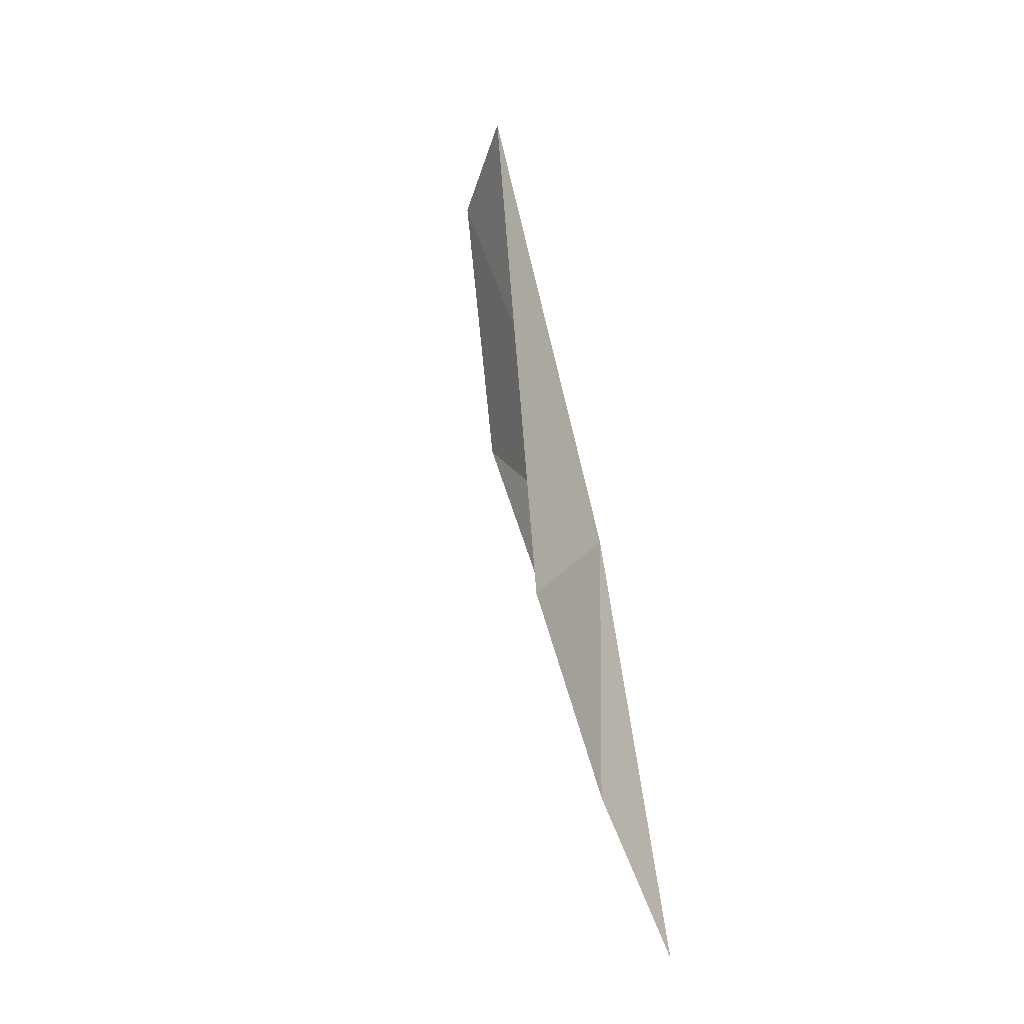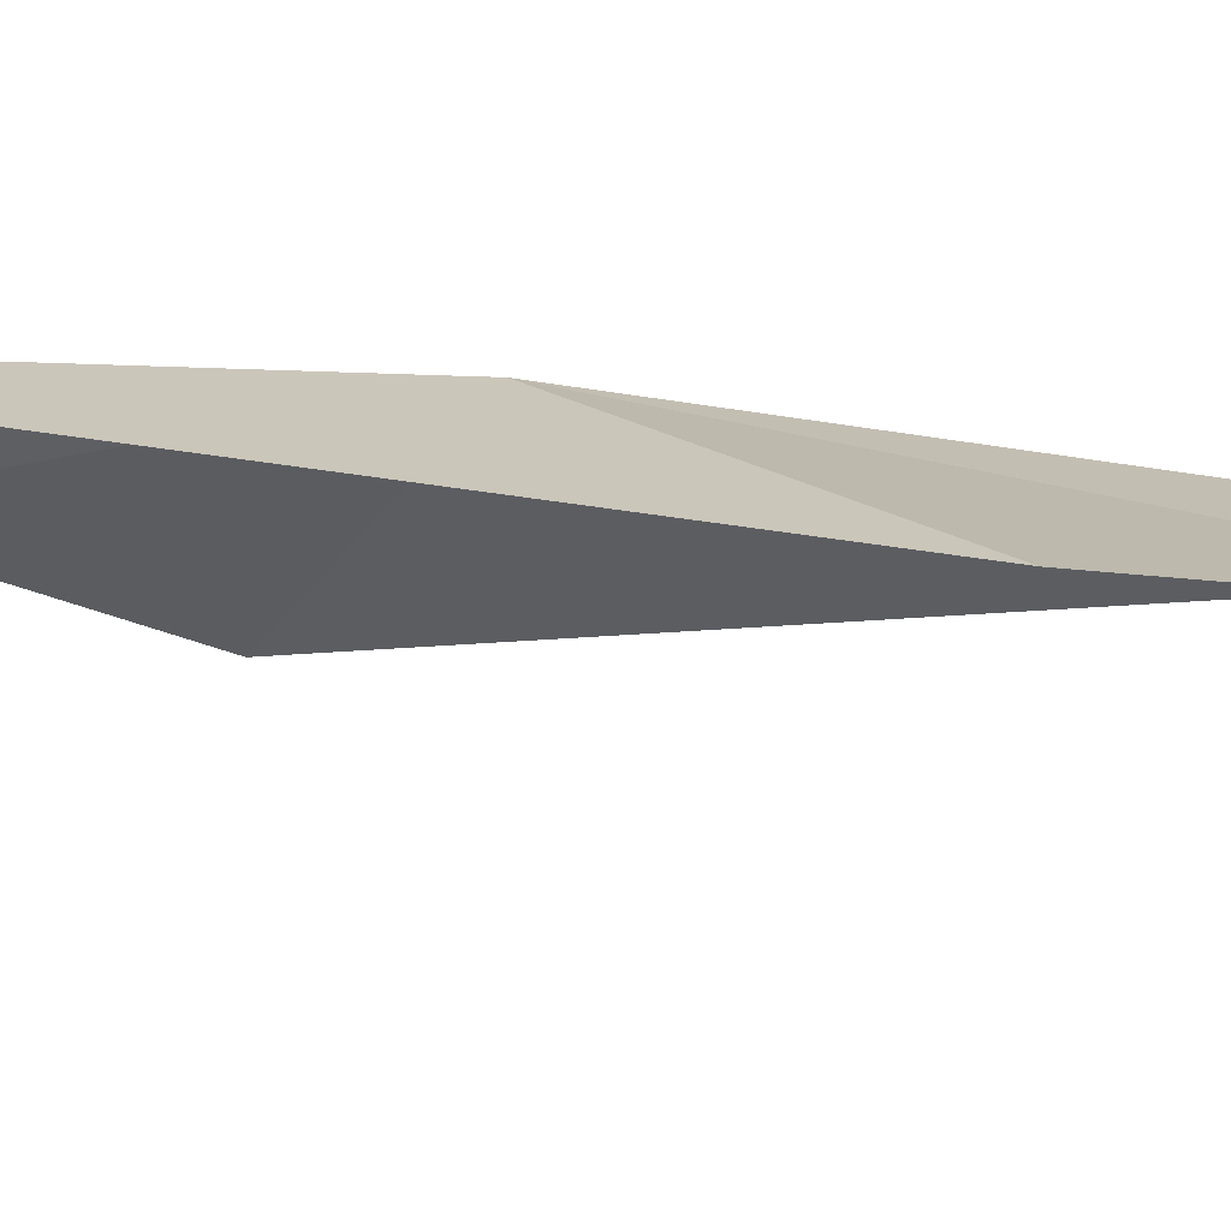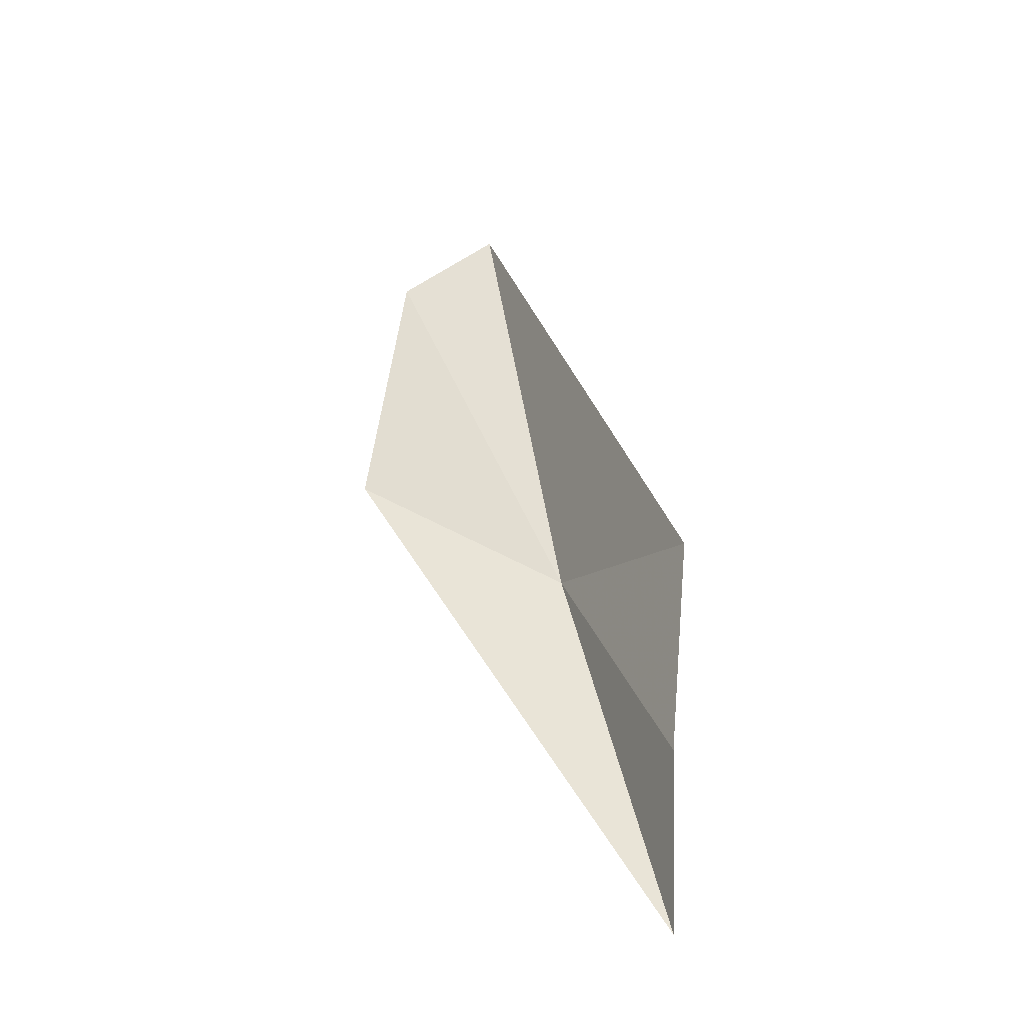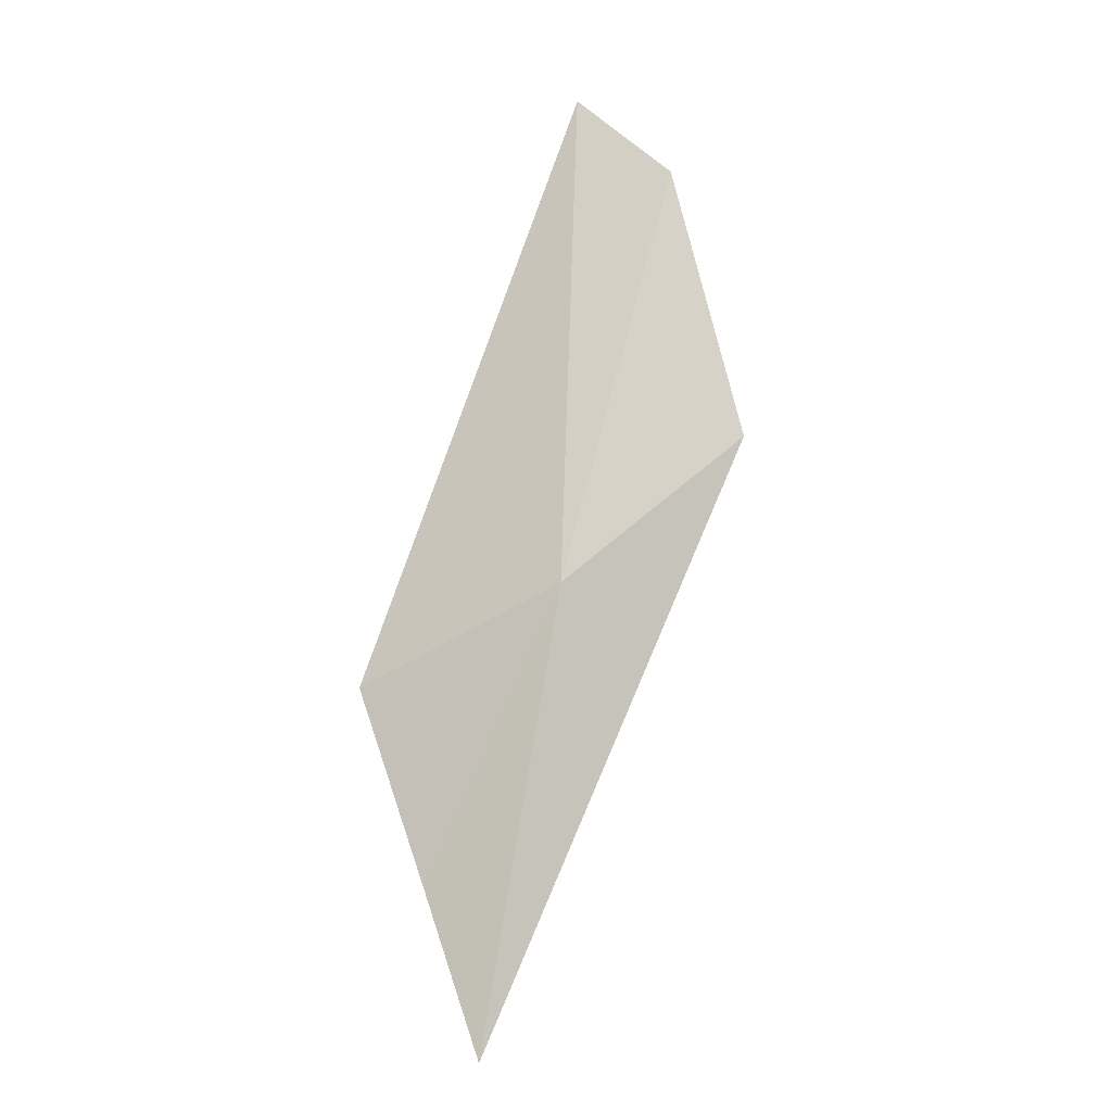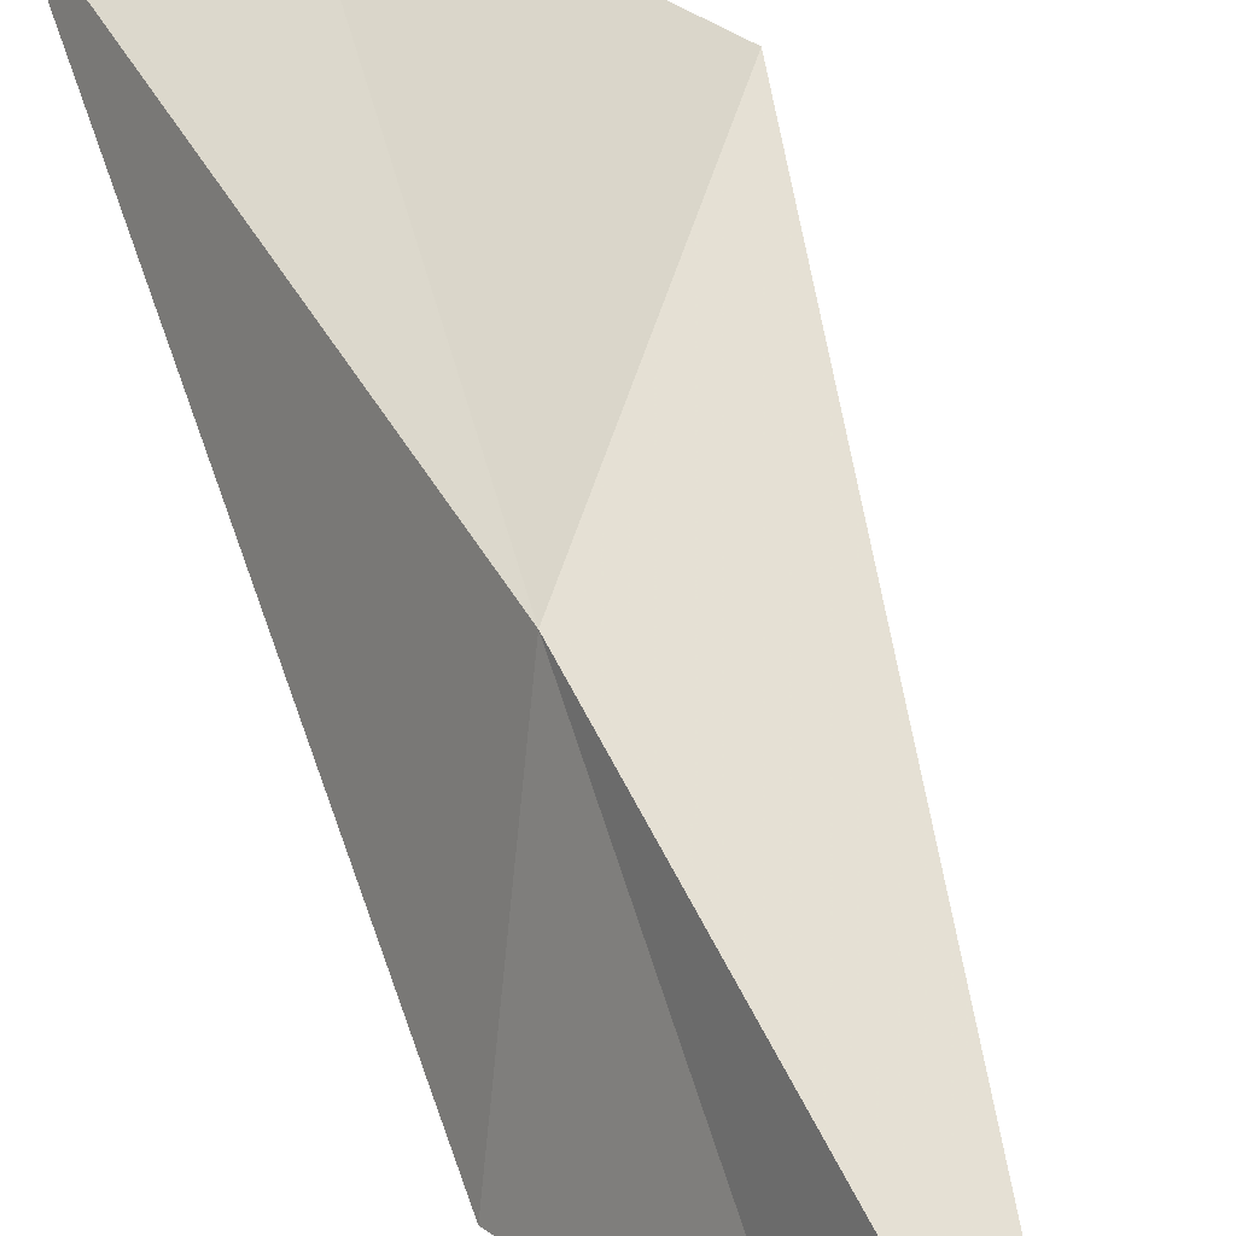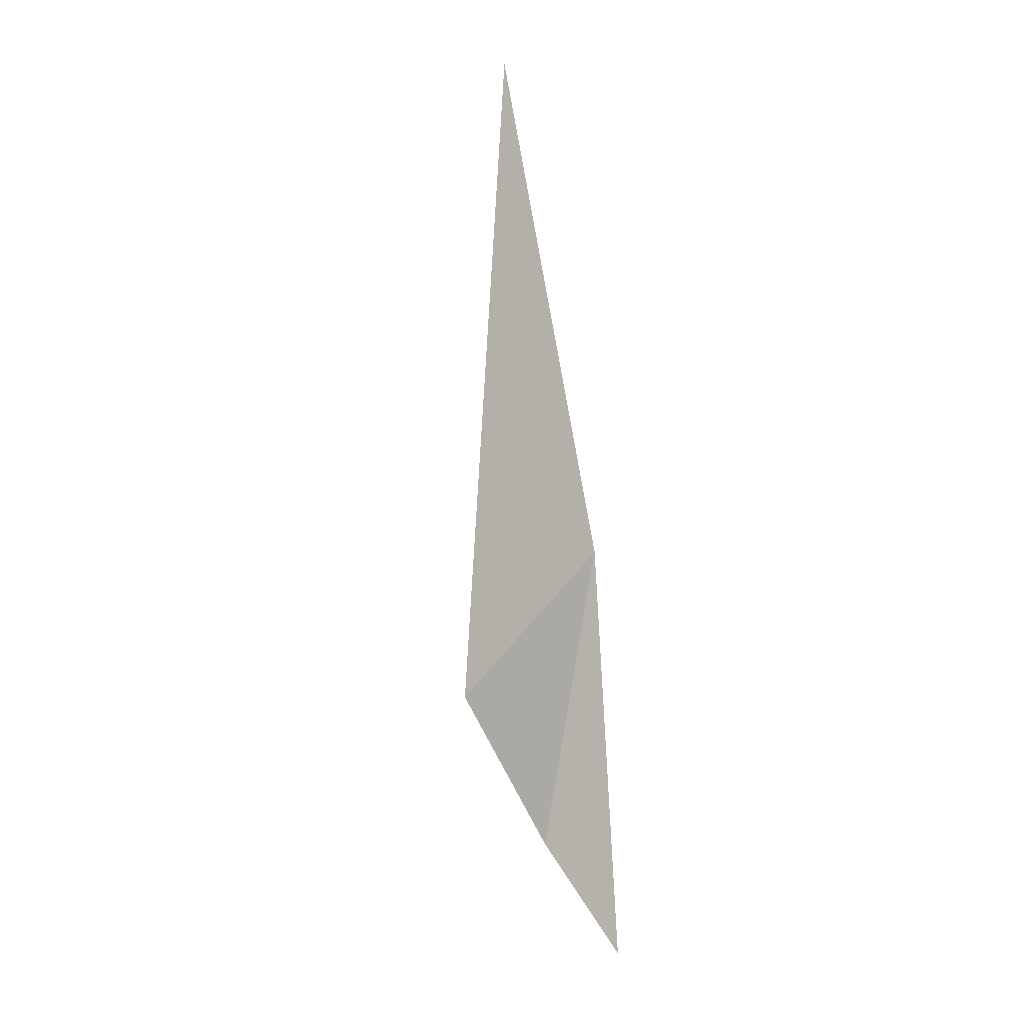
<metadata>
{"format":"obj","ext":"obj","renderer":"f3d","projection":"perspective","resolution":1024,"background":"white","views":[{"elev":-14.8,"azim":50.2,"up":"+Z"},{"elev":30.7,"azim":-97.9,"up":"+Y"},{"elev":-44.1,"azim":-4.9,"up":"+Z"},{"elev":-5.1,"azim":137.4,"up":"+Z"},{"elev":51.5,"azim":143.2,"up":"+Y"},{"elev":19.3,"azim":71.3,"up":"+Z"}]}
</metadata>
<code>
v 0.645 0.6826 7.02
v -0.2314 0.5178 9.065
v 0.2324 0.3527 9.35
v 1.119 -0.1421 6.564
v 1.077 0.2744 5.692
v -0.3914 0.8333 7.756
v 1.094 0.668 4.998
f 1 3 2
f 1 5 4
f 1 6 7
f 1 2 6
f 1 4 3
f 1 7 5

</code>
